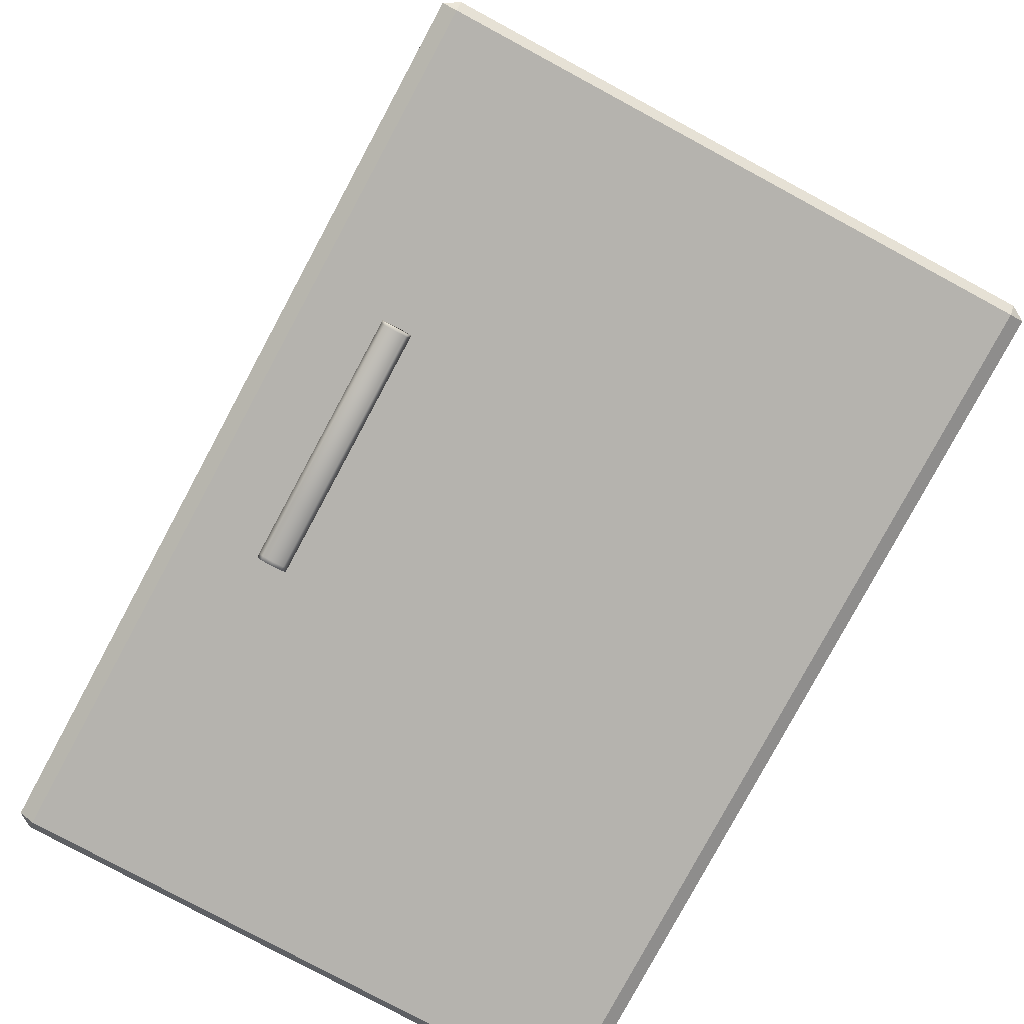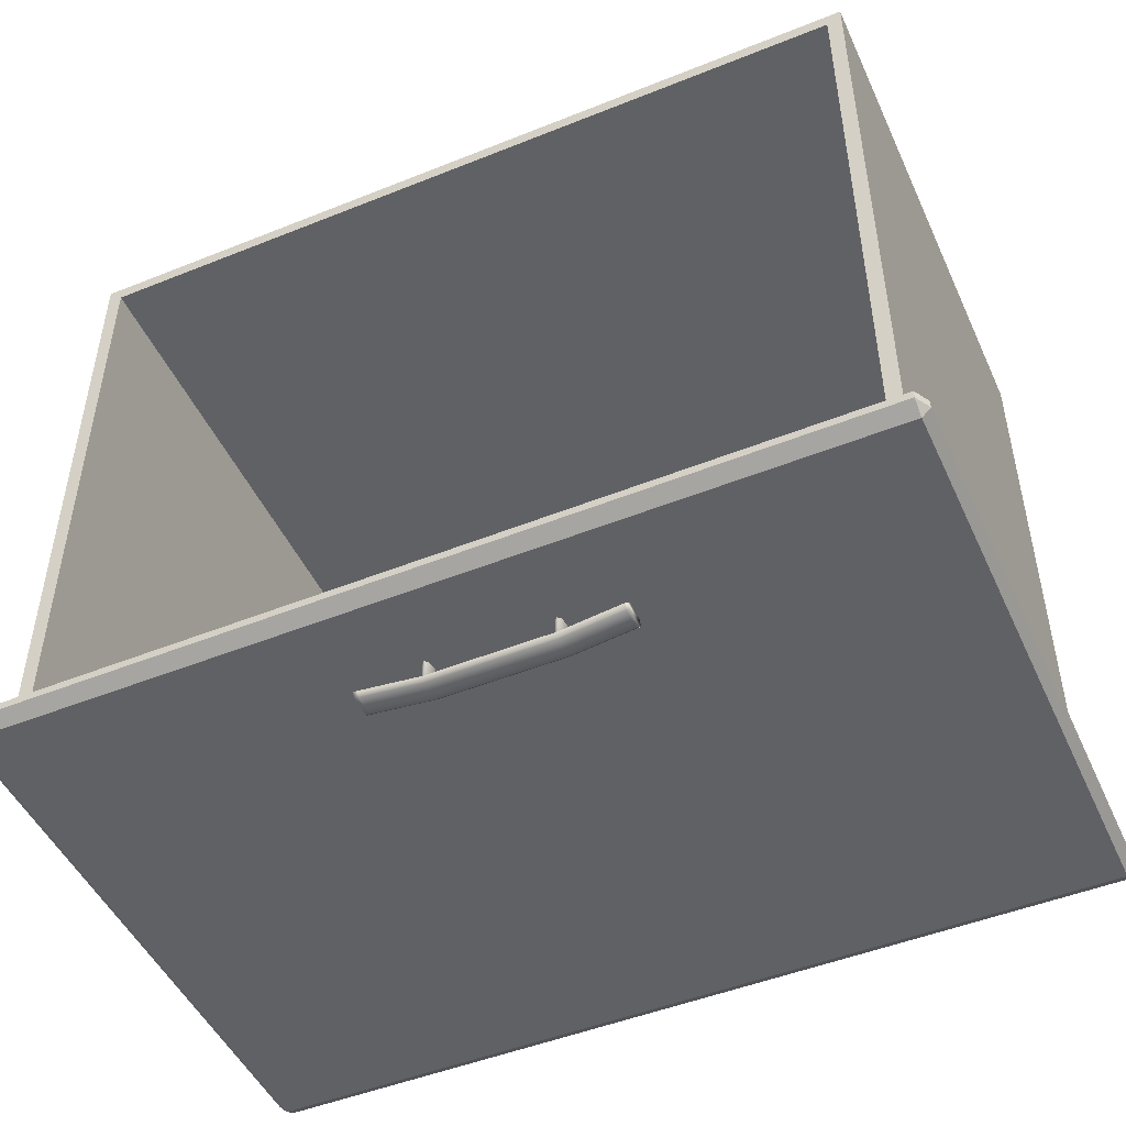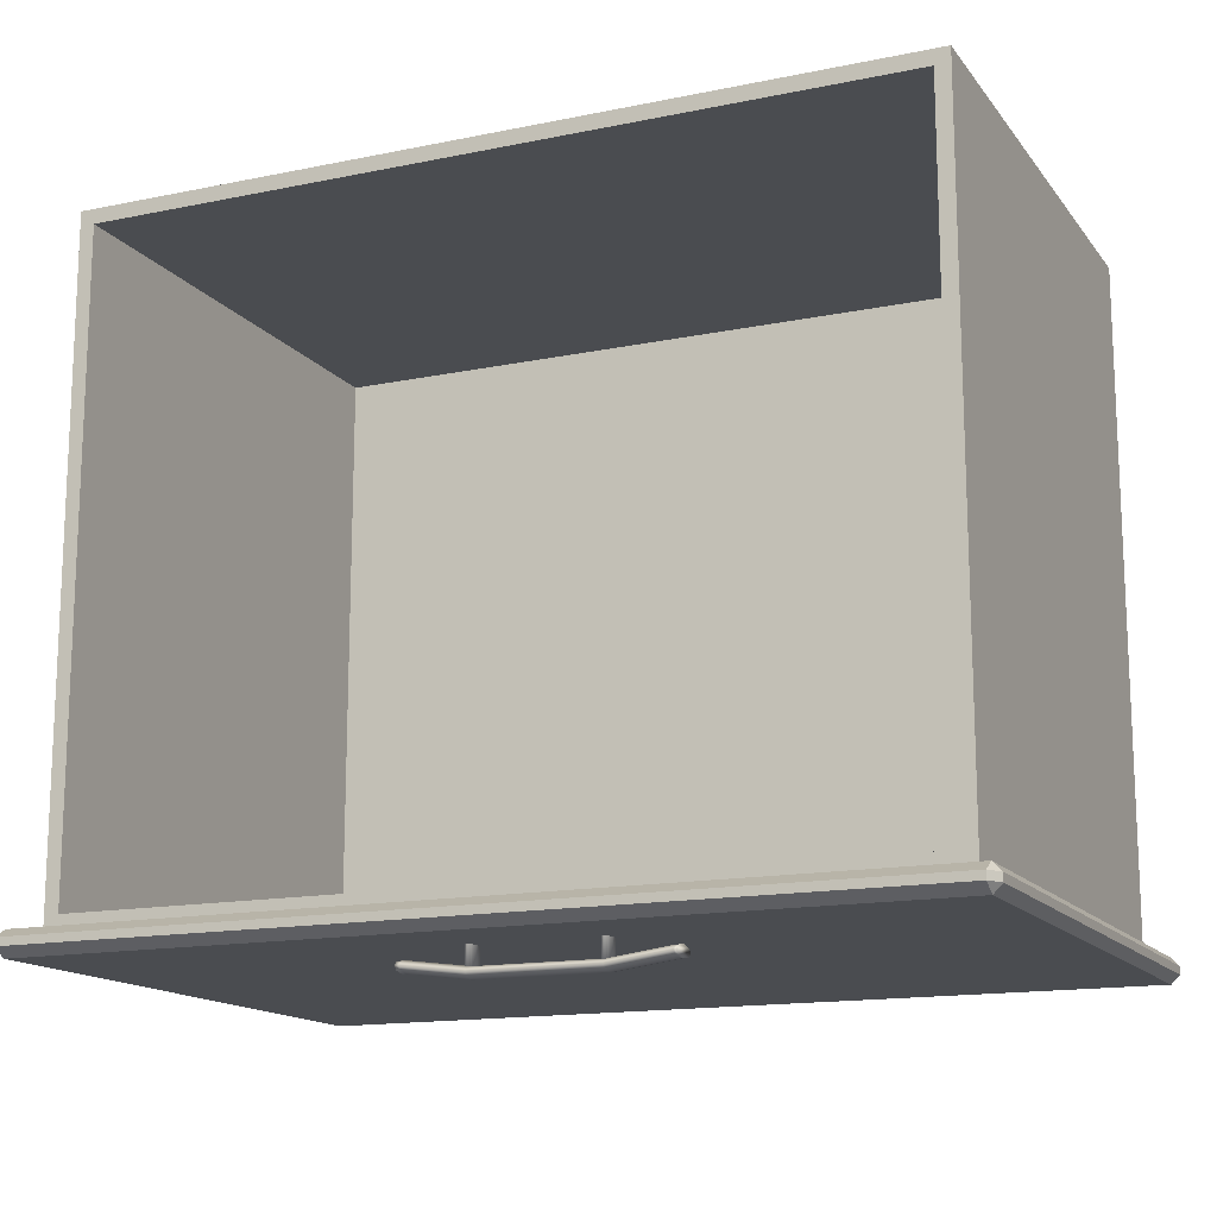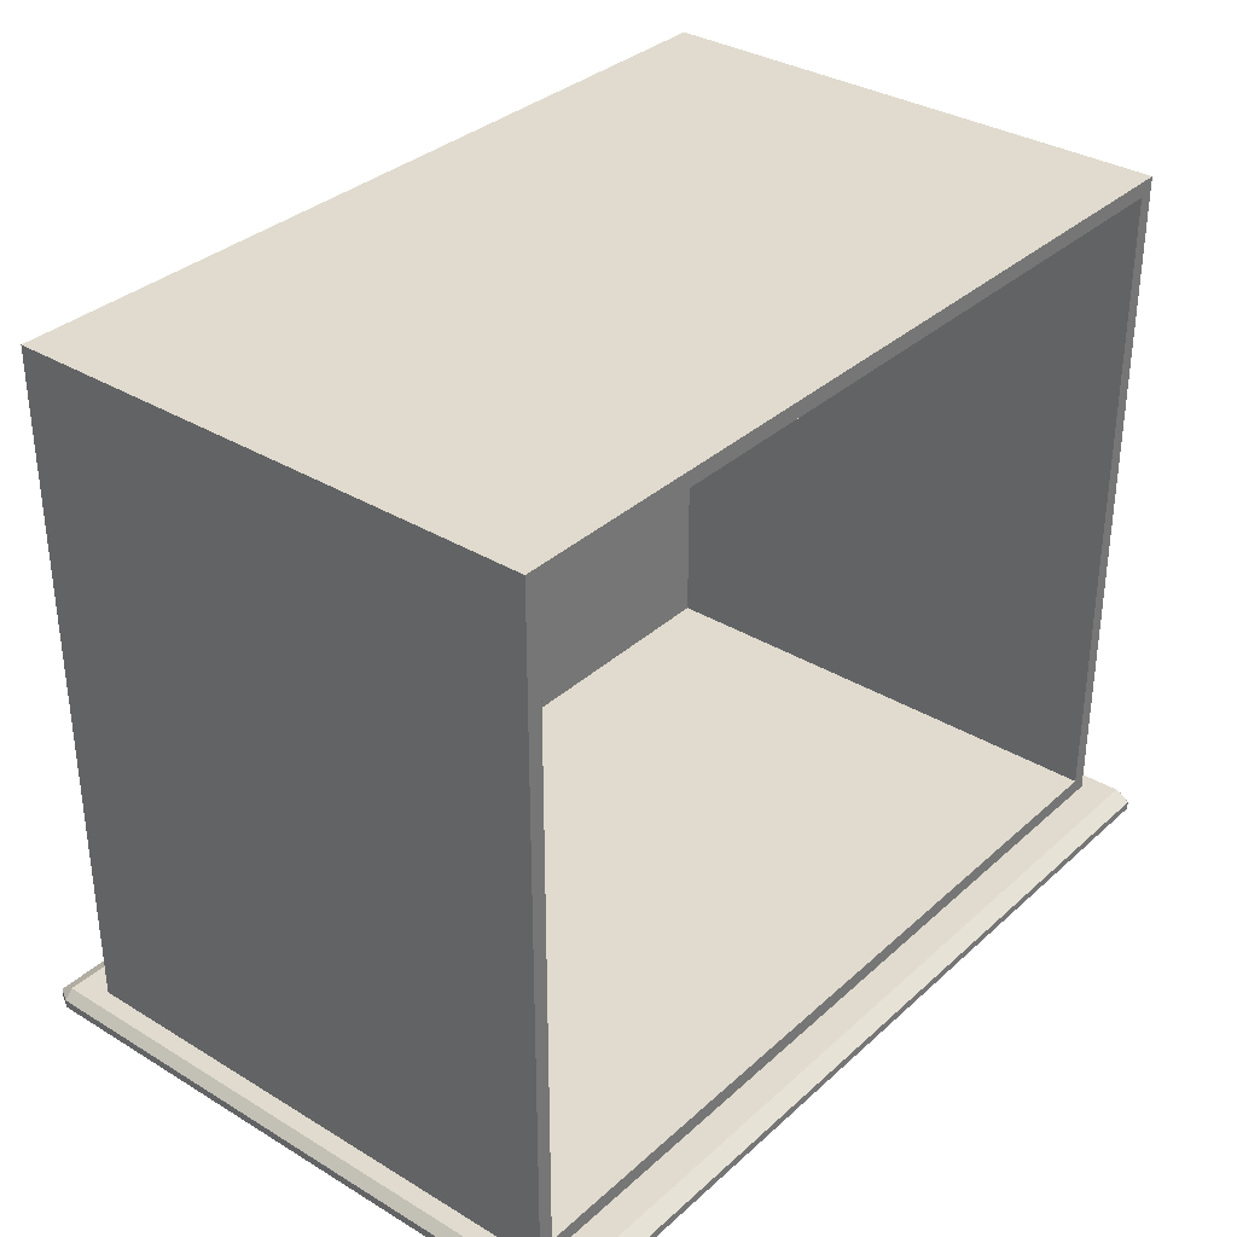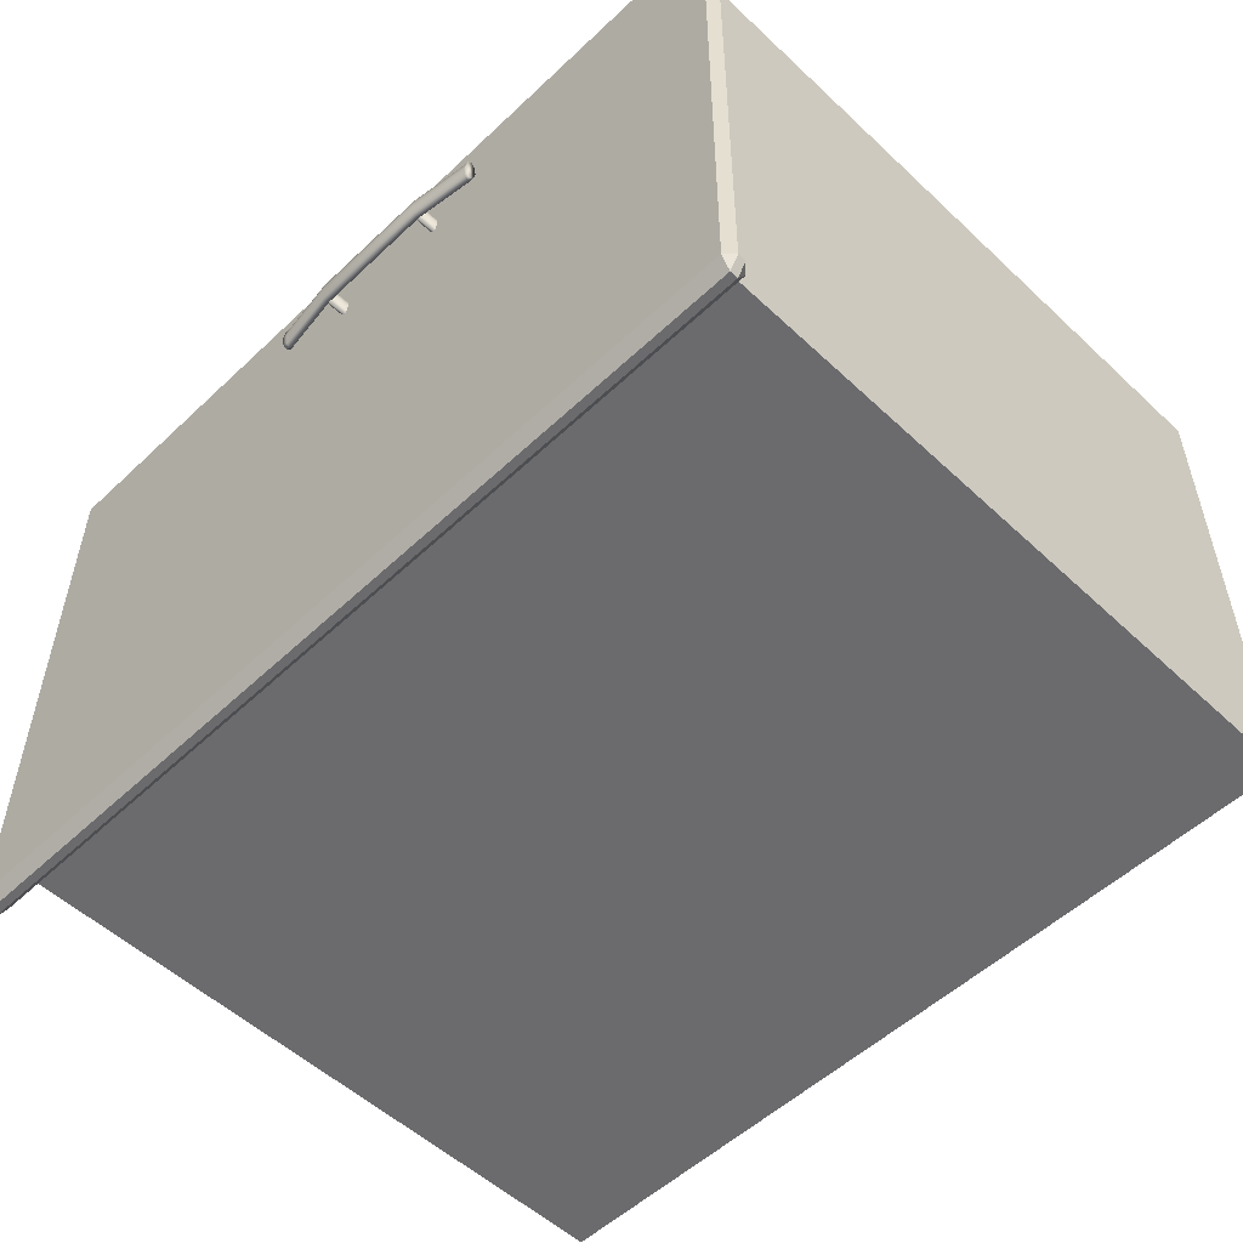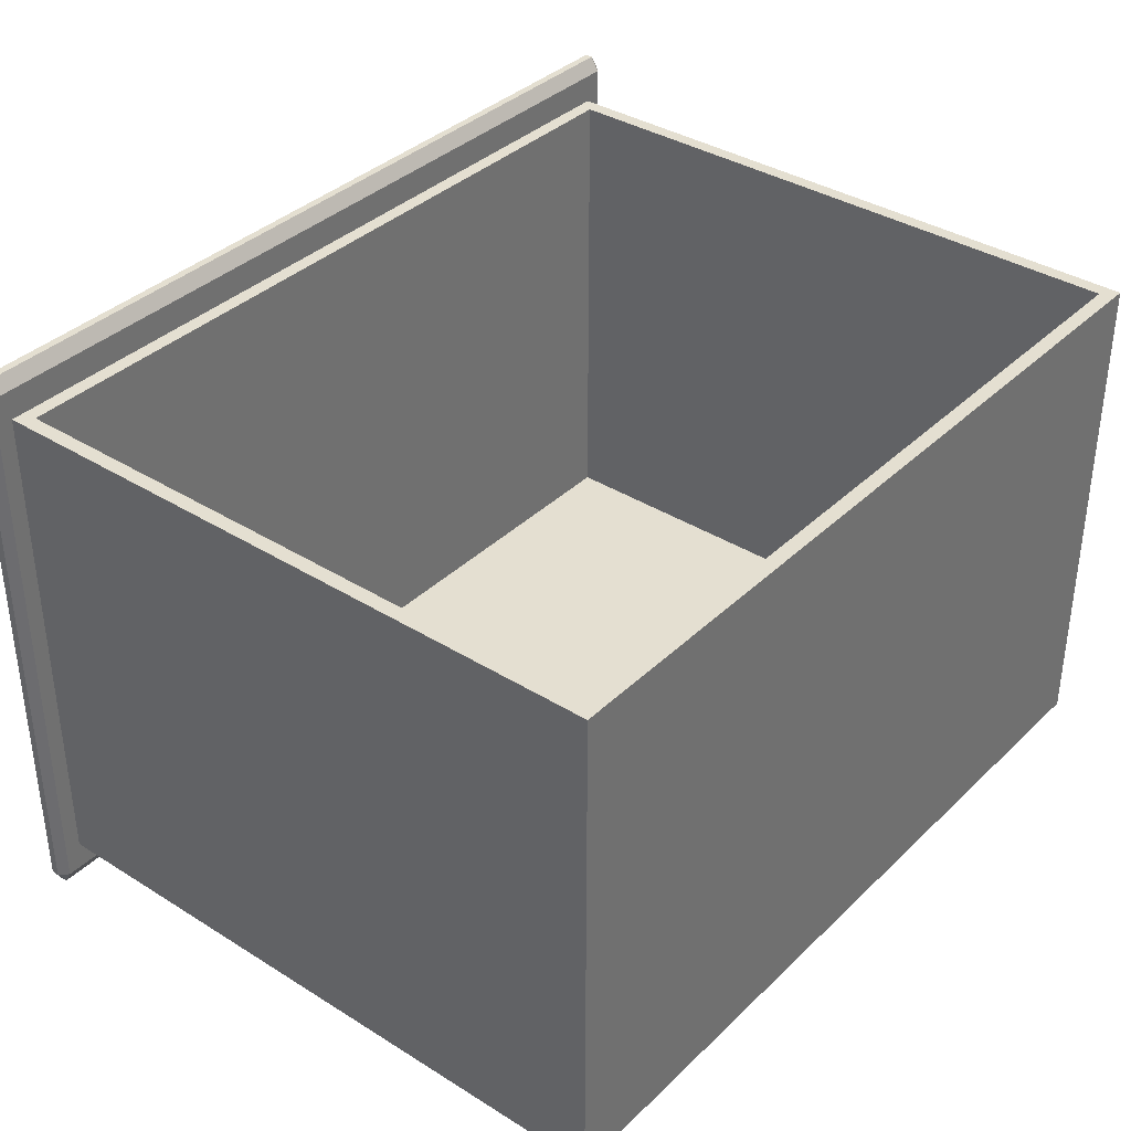
<metadata>
{"format":"obj","ext":"obj","renderer":"f3d","projection":"perspective","resolution":1024,"background":"white","views":[{"elev":-79.9,"azim":61.7,"up":"+Y"},{"elev":-48.6,"azim":24.1,"up":"+Y"},{"elev":-14.8,"azim":23.9,"up":"+Y"},{"elev":33.7,"azim":-50.5,"up":"+Y"},{"elev":-53.5,"azim":45.1,"up":"+Z"},{"elev":36.6,"azim":129.1,"up":"+Z"}]}
</metadata>
<code>
o DeskDrawer_301_4
v 0.2577 -0.204 -0.1464
v 0.2566 -0.204 -0.1476
v 0.2555 -0.204 -0.1464
v 0.2581 -0.204 -0.1437
v 0.255 -0.204 -0.1437
v 0.2577 -0.204 -0.141
v 0.2555 -0.204 -0.141
v 0.2566 -0.204 -0.1399
v 0.2555 -0.1874 -0.1464
v 0.255 -0.1874 -0.1437
v 0.2555 -0.1874 -0.141
v 0.2566 -0.1874 -0.1399
v 0.2577 -0.1874 -0.141
v 0.2581 -0.1874 -0.1437
v 0.2577 -0.1874 -0.1464
v 0.2566 -0.1874 -0.1476
v 0.3011 -0.204 -0.1464
v 0.3 -0.204 -0.1476
v 0.2989 -0.204 -0.1464
v 0.3016 -0.204 -0.1437
v 0.2985 -0.204 -0.1437
v 0.3011 -0.204 -0.141
v 0.2989 -0.204 -0.141
v 0.3 -0.204 -0.1399
v 0.2989 -0.1874 -0.1464
v 0.2985 -0.1874 -0.1437
v 0.2989 -0.1874 -0.141
v 0.3 -0.1874 -0.1399
v 0.3011 -0.1874 -0.141
v 0.3016 -0.1874 -0.1437
v 0.3011 -0.1874 -0.1464
v 0.3 -0.1874 -0.1476
v 0.3222 -0.1994 -0.1437
v 0.3231 -0.1994 -0.1437
v 0.3231 -0.2 -0.14
v 0.3222 -0.2 -0.14
v 0.3222 -0.2 -0.1475
v 0.3231 -0.2 -0.1475
v 0.3005 -0.2028 -0.1475
v 0.3005 -0.2022 -0.1437
v 0.2568 -0.2028 -0.1475
v 0.2568 -0.2022 -0.1437
v 0.3005 -0.2028 -0.14
v 0.2568 -0.2028 -0.14
v 0.2352 -0.1994 -0.1437
v 0.2352 -0.2 -0.14
v 0.2352 -0.2 -0.1475
v 0.2337 -0.2 -0.1475
v 0.2337 -0.1994 -0.1437
v 0.2337 -0.2 -0.14
v 0.3231 -0.2014 -0.1384
v 0.3222 -0.2014 -0.1384
v 0.3231 -0.2028 -0.14
v 0.3222 -0.2028 -0.14
v 0.3005 -0.2043 -0.1384
v 0.3005 -0.2057 -0.14
v 0.2568 -0.2043 -0.1384
v 0.2568 -0.2057 -0.14
v 0.2352 -0.2014 -0.1384
v 0.2352 -0.2028 -0.14
v 0.2337 -0.2014 -0.1384
v 0.2337 -0.2028 -0.14
v 0.3231 -0.2034 -0.1437
v 0.3222 -0.2034 -0.1437
v 0.3231 -0.2028 -0.1475
v 0.3222 -0.2028 -0.1475
v 0.3005 -0.2063 -0.1437
v 0.3005 -0.2057 -0.1475
v 0.2568 -0.2063 -0.1437
v 0.2568 -0.2057 -0.1475
v 0.2352 -0.2034 -0.1437
v 0.2352 -0.2028 -0.1475
v 0.2337 -0.2034 -0.1437
v 0.2337 -0.2028 -0.1475
v 0.3231 -0.2014 -0.149
v 0.3222 -0.2014 -0.149
v 0.3005 -0.2043 -0.149
v 0.2568 -0.2043 -0.149
v 0.2352 -0.2014 -0.149
v 0.2337 -0.2014 -0.149
v 0.4251 -0.1903 -0.3193
v 0.4251 -0.1931 -0.3193
v 0.4251 -0.1931 -0.113
v 0.4251 -0.1903 -0.113
v 0.422 -0.1962 -0.3193
v 0.1139 -0.1962 -0.3193
v 0.1139 -0.1962 -0.113
v 0.422 -0.1962 -0.113
v 0.422 -0.1903 -0.1078
v 0.422 -0.1931 -0.1078
v 0.1139 -0.1931 -0.1078
v 0.1139 -0.1903 -0.1078
v 0.1139 -0.1903 -0.3244
v 0.1139 -0.1931 -0.3244
v 0.422 -0.1931 -0.3244
v 0.422 -0.1903 -0.3244
v 0.1108 -0.1903 -0.113
v 0.1108 -0.1931 -0.113
v 0.1108 -0.1931 -0.3193
v 0.1108 -0.1903 -0.3193
v 0.422 -0.1872 -0.113
v 0.1139 -0.1872 -0.113
v 0.1139 -0.1872 -0.3193
v 0.422 -0.1872 -0.3193
v 0.4158 -0.1872 -0.1235
v 0.1201 -0.1872 -0.1235
v 0.1201 -0.1872 -0.3087
v 0.4158 -0.1872 -0.3087
v 0.4158 0.04967 -0.3087
v 0.4158 0.04967 -0.1235
v 0.1201 0.04967 -0.1235
v 0.1201 0.04967 -0.3087
v 0.1253 0.04436 -0.1235
v 0.1253 0.04436 -0.299
v 0.1253 -0.1819 -0.299
v 0.1253 -0.1819 -0.1235
v 0.4106 -0.1819 -0.1235
v 0.4106 0.04436 -0.1235
v 0.4106 0.04436 -0.299
v 0.4106 -0.1819 -0.299
f 1 3 2
f 3 1 4
f 3 4 5
f 5 4 6
f 5 6 7
f 7 6 8
f 3 10 9
f 3 5 10
f 5 11 10
f 5 7 11
f 7 12 11
f 7 8 12
f 8 13 12
f 8 6 13
f 6 14 13
f 6 4 14
f 4 15 14
f 4 1 15
f 2 9 16
f 2 3 9
f 1 2 16
f 1 16 15
f 17 19 18
f 19 17 20
f 19 20 21
f 21 20 22
f 21 22 23
f 23 22 24
f 19 26 25
f 19 21 26
f 21 27 26
f 21 23 27
f 23 28 27
f 23 24 28
f 24 29 28
f 24 22 29
f 22 30 29
f 22 20 30
f 20 31 30
f 20 17 31
f 18 25 32
f 18 19 25
f 17 18 32
f 17 32 31
f 33 35 34
f 33 36 35
f 37 33 34
f 37 34 38
f 39 33 37
f 39 40 33
f 40 36 33
f 41 40 39
f 41 42 40
f 42 43 40
f 40 43 36
f 42 44 43
f 45 44 42
f 45 46 44
f 47 42 41
f 47 45 42
f 48 45 47
f 48 49 45
f 49 46 45
f 49 50 46
f 36 51 35
f 36 52 51
f 52 53 51
f 52 54 53
f 55 54 52
f 55 56 54
f 57 56 55
f 57 58 56
f 44 57 55
f 44 55 43
f 43 52 36
f 43 55 52
f 46 57 44
f 46 59 57
f 59 58 57
f 59 60 58
f 61 60 59
f 61 62 60
f 50 59 46
f 50 61 59
f 54 63 53
f 54 64 63
f 64 65 63
f 64 66 65
f 67 66 64
f 67 68 66
f 69 68 67
f 69 70 68
f 58 69 67
f 58 67 56
f 56 64 54
f 56 67 64
f 60 69 58
f 60 71 69
f 71 70 69
f 71 72 70
f 73 72 71
f 73 74 72
f 62 71 60
f 62 73 71
f 66 75 65
f 66 76 75
f 76 38 75
f 76 37 38
f 77 37 76
f 77 39 37
f 78 39 77
f 78 41 39
f 70 78 77
f 70 77 68
f 68 76 66
f 68 77 76
f 72 78 70
f 72 79 78
f 79 41 78
f 79 47 41
f 80 47 79
f 80 48 47
f 74 79 72
f 74 80 79
f 35 38 34
f 38 35 51
f 38 51 75
f 75 51 53
f 75 53 65
f 65 53 63
f 48 50 49
f 50 48 80
f 50 80 61
f 61 80 74
f 61 74 62
f 62 74 73
f 81 83 82
f 81 84 83
f 85 87 86
f 85 88 87
f 89 91 90
f 89 92 91
f 93 95 94
f 93 96 95
f 97 99 98
f 97 100 99
f 89 84 101
f 92 102 97
f 100 103 93
f 81 96 104
f 90 88 83
f 91 98 87
f 99 94 86
f 82 85 95
f 101 92 89
f 101 102 92
f 102 100 97
f 102 103 100
f 84 104 101
f 84 81 104
f 96 103 104
f 96 93 103
f 90 87 88
f 90 91 87
f 98 86 87
f 98 99 86
f 88 82 83
f 88 85 82
f 85 94 95
f 85 86 94
f 97 91 92
f 97 98 91
f 83 89 90
f 83 84 89
f 93 99 100
f 93 94 99
f 95 81 82
f 95 96 81
f 105 102 101
f 105 106 102
f 106 103 102
f 106 107 103
f 108 105 101
f 108 101 104
f 107 104 103
f 107 108 104
f 109 111 110
f 109 112 111
f 113 115 114
f 113 116 115
f 107 111 112
f 107 106 111
f 105 109 110
f 105 108 109
f 108 112 109
f 108 107 112
f 117 106 105
f 117 116 106
f 116 111 106
f 116 113 111
f 113 110 111
f 113 118 110
f 118 105 110
f 118 117 105
f 115 119 114
f 115 120 119
f 116 120 115
f 116 117 120
f 118 114 119
f 118 113 114
f 117 119 120
f 117 118 119

</code>
